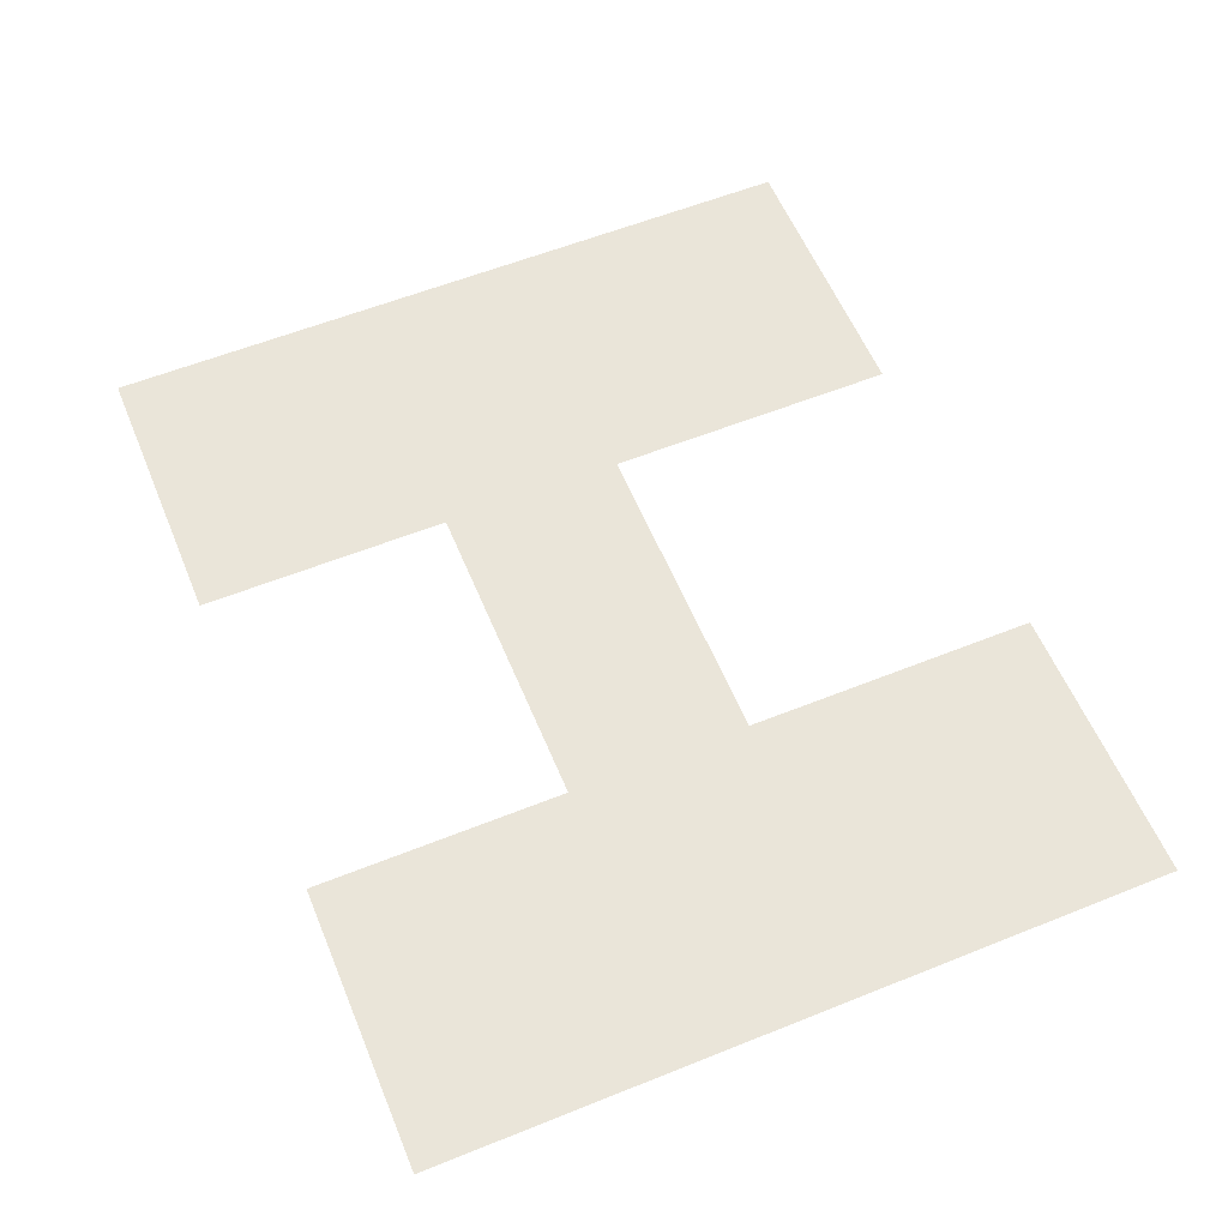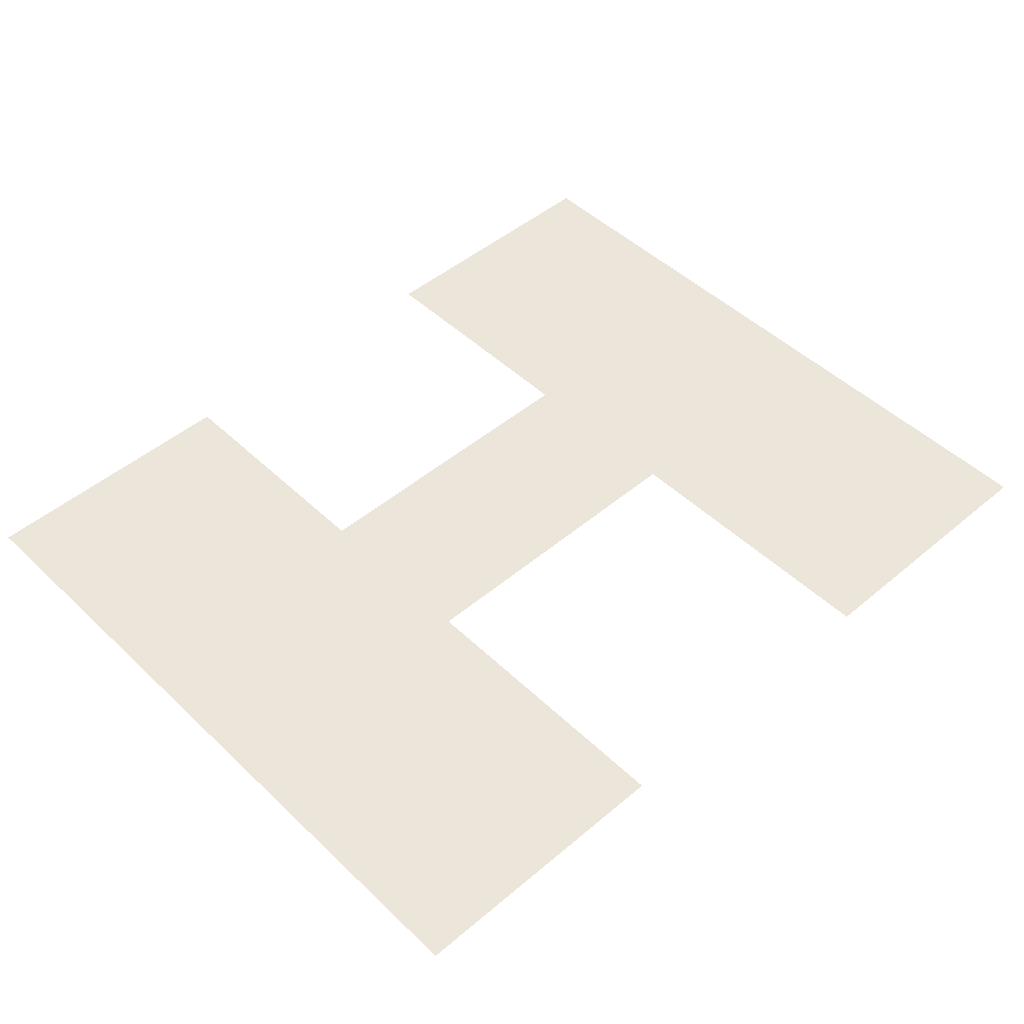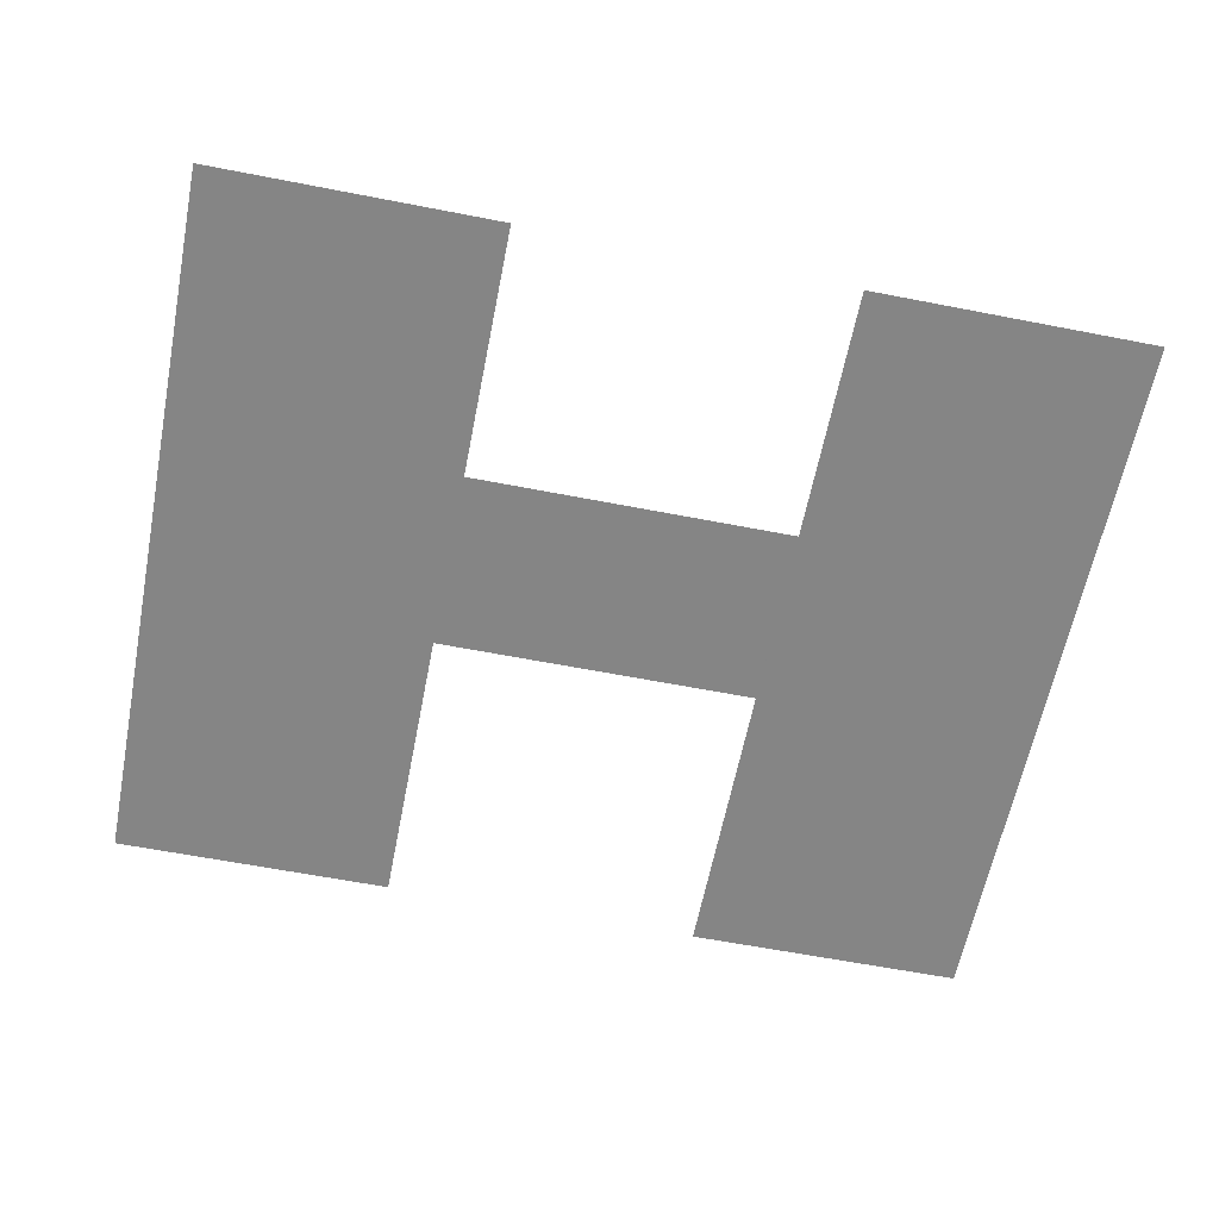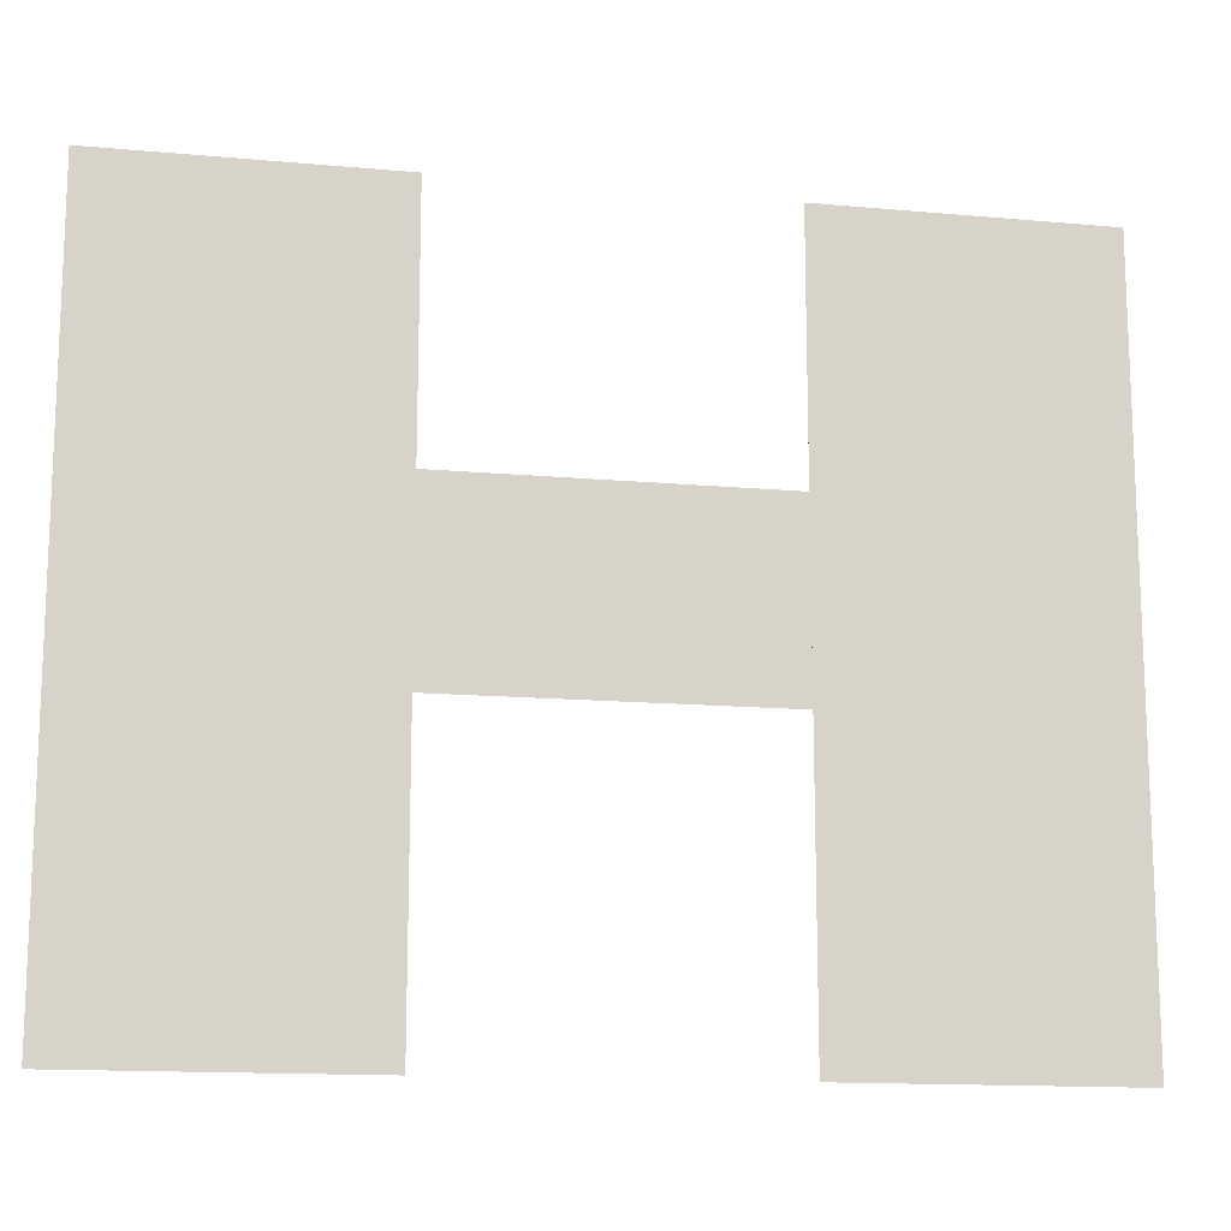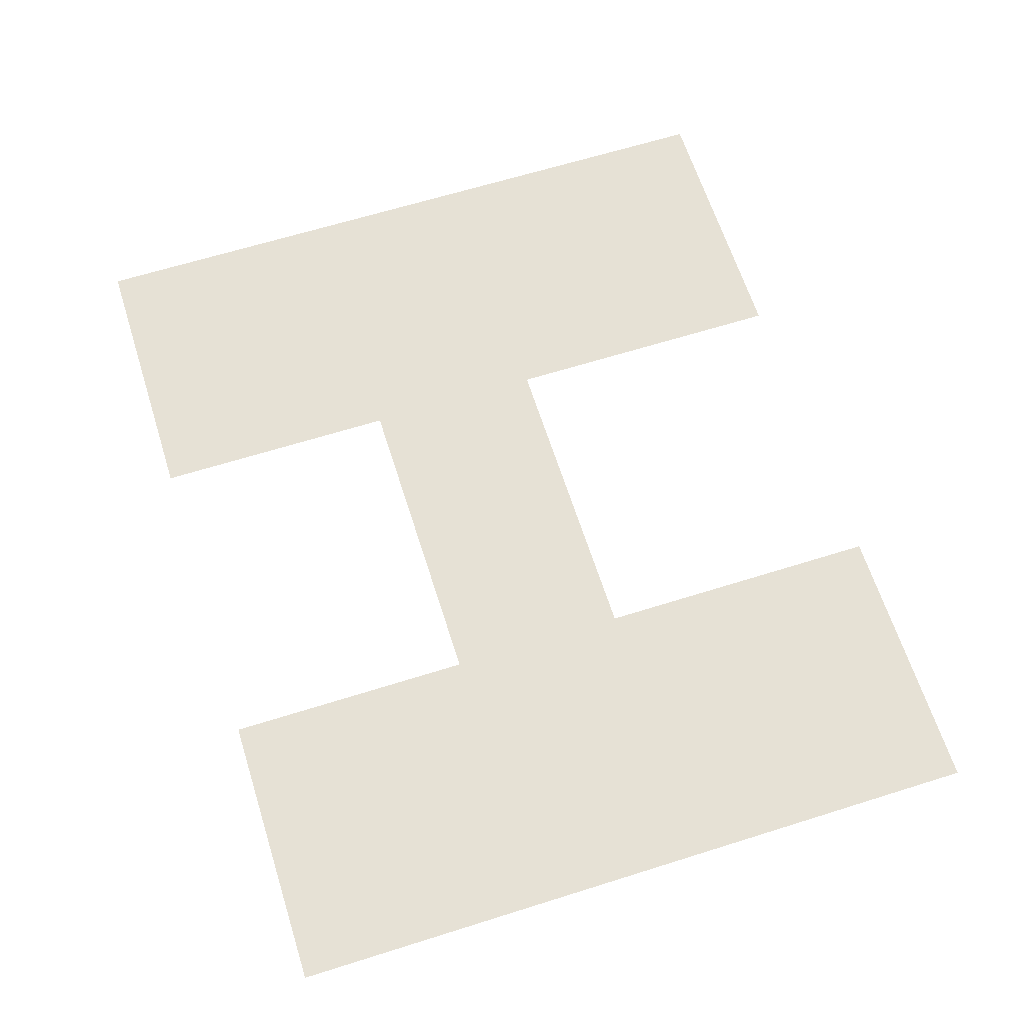
<metadata>
{"format":"obj","ext":"obj","renderer":"f3d","projection":"perspective","resolution":1024,"background":"white","views":[{"elev":58.5,"azim":-112.5,"up":"+Z"},{"elev":48.0,"azim":-43.3,"up":"+Z"},{"elev":-61.7,"azim":168.8,"up":"+Z"},{"elev":-14.1,"azim":168.7,"up":"+Y"},{"elev":64.3,"azim":-107.6,"up":"+Z"}]}
</metadata>
<code>
o mesh9/mesh9-geometry#mesh9-geometry
v -0.04841 -0.08769 0.06798
v -0.05891 -0.09707 0.06798
v -0.05891 -0.08769 0.06798
v -0.05891 -0.1038 0.06798
v -0.05891 -0.1148 0.06798
v -0.07089 -0.1038 0.06798
v -0.04841 -0.1148 0.06798
v -0.07089 -0.09707 0.06798
v -0.07089 -0.1148 0.06798
v -0.07089 -0.08769 0.06798
v -0.08139 -0.1148 0.06798
v -0.08139 -0.08769 0.06798
f 1 2 3
f 2 1 4
f 3 2 1
f 4 1 2
f 4 1 5
f 5 1 4
f 6 2 4
f 4 2 6
f 5 1 7
f 7 1 5
f 2 6 8
f 8 6 2
f 9 8 6
f 6 8 9
f 9 10 8
f 8 10 9
f 11 10 9
f 9 10 11
f 10 11 12
f 12 11 10

</code>
